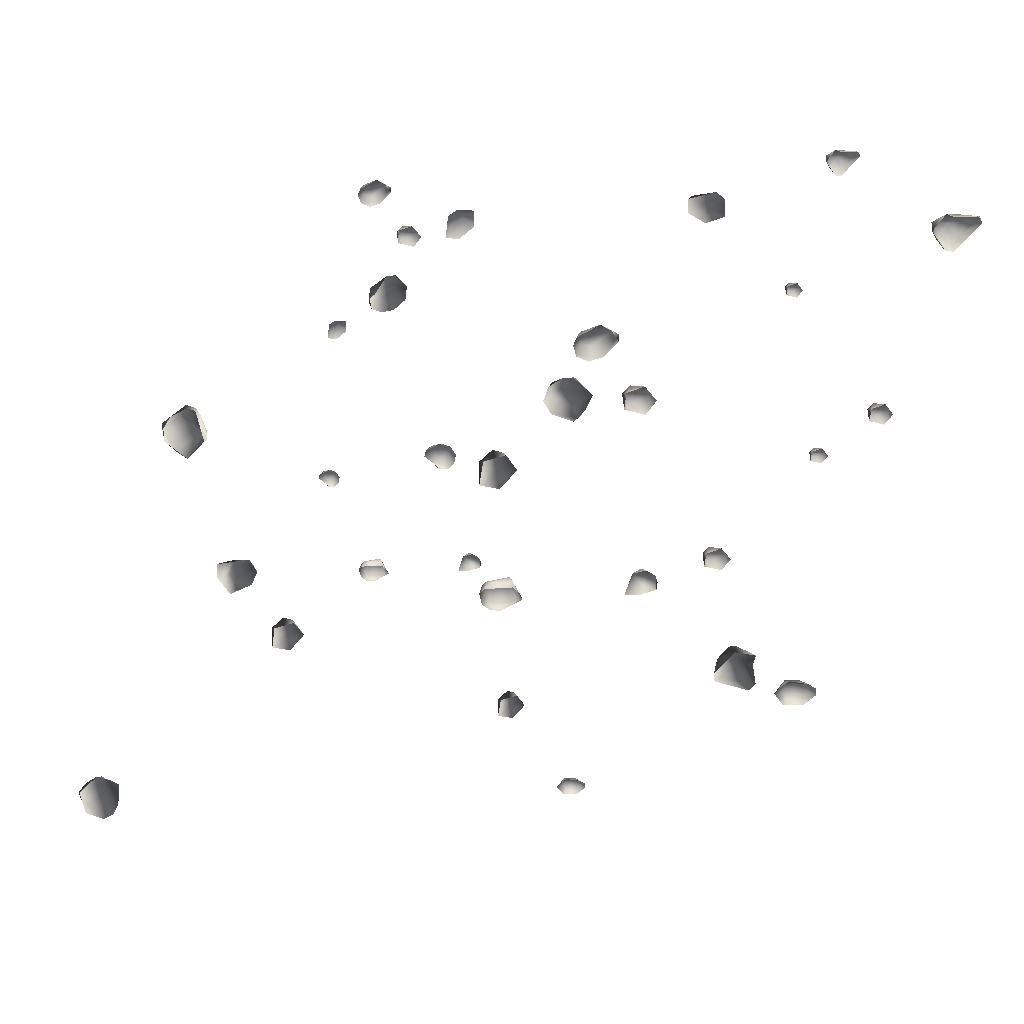
<metadata>
{"format":"obj","ext":"obj","renderer":"f3d","projection":"perspective","resolution":1024,"background":"white","views":[{"elev":37.0,"azim":-13.0,"up":"+Z"}]}
</metadata>
<code>
v  56.9 4.352 -116.1
v  59.45 3.935 -112.1
v  62.99 1.405 -116.8
v  -21.99 4.163 47.78
v  -20.64 -1.333 55.18
v  -16.46 2.868 49.34
v  95.96 -0.4738 65.56
v  96.22 7.1 71.48
v  99.66 3.724 68.69
v  -56.22 1.887 -53.81
v  -58.29 3.2 -46.16
v  -54.92 4.939 -49.19
v  91.04 2.889 68.67
v  -52.12 2.298 -54.24
v  -48.04 3.623 -45.58
v  -47.1 0.7494 -53.05
v  -48.69 2.859 -43.92
v  -55.14 1.028 -43.55
v  -48.19 -0.1458 -44.28
v  -3.29 0.7357 -46.72
v  -1.04 3.634 -53.72
v  -5.073 3.456 -51.4
v  -74.35 1.202 8.8
v  -77.7 -1.333 13.72
v  -74.69 2.574 14.59
v  97.38 4.848 76.16
v  91.17 6.38 73.36
v  91.87 -0.4738 79.83
v  102.8 -0.4738 77.53
v  103.8 0.6485 76.88
v  64.08 -1.333 -112.7
v  61.02 -1.333 -109.9
v  48.17 -1.333 -111.9
v  53.93 4.588 -111.7
v  53.09 3.232 -116.4
v  59.92 -1.333 -119.5
v  58.59 2.528 -119.8
v  51.88 -1.333 -118.3
v  -59.34 -1.333 -50.77
v  -60.29 -1.333 -45.89
v  -58.55 -1.333 -44.11
v  -48.62 -1.333 -45.2
v  -29.3 -1.333 48.65
v  -26.01 2.927 46.08
v  -28.15 -1.333 44.44
v  -22.19 2.87 44.65
v  -13.99 0.0228 49.79
v  -19.3 -1.333 42.98
v  -67.4 -1.333 12.57
v  -69.44 2.91 11.41
v  -69.14 -1.333 16.25
v  -68.52 0.8793 10.1
v  -71.06 0.635 7.245
v  88.74 3.174 75.21
v  87.76 -0.4738 74.14
v  93.01 -0.4738 66.25
v  -68.46 0.8455 94.04
v  -68.51 -1.333 100.3
v  -63.4 2.595 97.14
v  -45.21 -1.304 -50.98
v  -72.83 -1.333 17.76
v  -77.08 -1.333 15.94
v  1.302 -1.333 -49.1
v  2.645 0.3142 -53.55
v  55.02 0.1436 -109.5
v  -26.54 0.987 51.96
v  -65.39 -1.333 91.85
v  51.18 -1.333 -108.6
v  52.2 1.2 -110.4
v  80.63 1.227 5.262
v  74.88 1.375 3.058
v  73.36 1.73 6.55
v  104.6 -0.4738 75.01
v  -52.86 -1.333 -54.59
v  54.79 2.437 -119.4
v  94.89 -0.4738 78.24
v  -17.39 0.1355 52.3
v  -16.83 -1.333 52.26
v  -14.39 -1.328 48.04
v  1.903 -1.333 -55.42
v  -4.717 -1.091 -56.85
v  -1.654 2.198 -55.82
v  -7.879 0.3787 -53.41
v  -24.16 -1.333 41.91
v  64.39 -1.333 -115.8
v  -56.84 2.528 -44.15
v  -6.971 -1.155 -46.92
v  75.41 2.182 8.367
v  78.24 -1.333 9.903
v  -70.5 2.971 14.26
v  -60.5 -1.333 95.66
v  -60.23 -0.0842 99.42
v  -65.48 -1.333 102.1
v  -60.46 -1.333 101
v  -9.43 -1.333 -55.4
v  53.76 -1.333 -107.1
v  78.64 -1.333 1.462
v  -56.68 -1.333 -53.51
v  -69.87 -1.333 7.399
v  -68.03 -1.333 9.366
v  -73.06 -1.333 7.802
v  -28.22 -1.333 51.52
v  73.13 -1.333 3.837
v  73.57 -1.333 8.731
v  -73.76 -1.333 9.397
v  -69.35 -1.333 92.93
v  81.46 -1.333 5.201
v  -2.186 -1.333 -46.2
v  -2.09 2.012 23.5
v  -9.614 2.206 20.62
v  -11.59 2.669 25.18
v  -8.911 3.26 27.56
v  -5.212 -1.333 29.56
v  -4.692 -1.333 18.53
v  -11.89 -1.333 21.64
v  -11.32 -1.333 28.03
v  -1.015 -1.333 23.42
v  27.05 1.564 -46.59
v  20.53 1.732 -49.08
v  18.82 2.133 -45.13
v  21.14 2.645 -43.08
v  24.35 -1.333 -41.34
v  24.8 -1.333 -50.89
v  18.56 -1.333 -48.2
v  19.06 -1.333 -42.66
v  27.98 -1.333 -46.66
v  -26.19 3.848 -145
v  -24.52 3.574 -142.4
v  -22.2 1.912 -145.5
v  -90.25 3.724 109.4
v  -89.37 0.1135 114.2
v  -86.62 2.873 110.4
v  55.75 0.6782 97.22
v  55.93 5.653 101.1
v  58.19 3.435 99.27
v  -97.66 2.229 -34.74
v  -99.02 3.091 -29.72
v  -96.81 4.234 -31.7
v  52.52 2.887 99.26
v  -94.96 2.499 -35.02
v  -92.28 3.369 -29.34
v  -91.66 1.482 -34.24
v  -92.71 2.868 -28.24
v  -96.95 1.665 -28
v  -92.38 0.8936 -28.48
v  -62.89 1.473 -30.08
v  -61.41 3.377 -34.68
v  -64.06 3.259 -33.16
v  -109.6 1.779 6.384
v  -111.8 0.1135 9.618
v  -109.8 2.68 10.19
v  56.69 4.173 104.2
v  52.61 5.18 102.3
v  53.07 0.6782 106.6
v  60.25 0.6782 105.1
v  60.91 1.415 104.6
v  -21.48 0.1136 -142.8
v  -23.49 0.1136 -141
v  -31.93 0.1136 -142.3
v  -28.15 4.003 -142.2
v  -28.7 3.113 -145.2
v  -24.21 0.1136 -147.3
v  -25.08 2.65 -147.5
v  -29.49 0.1136 -146.5
v  -99.7 0.1135 -32.75
v  -100.3 0.1135 -29.54
v  -99.19 0.1135 -28.37
v  -92.67 0.1135 -29.08
v  -95.06 0.1135 109.9
v  -92.89 2.912 108.3
v  -94.3 0.1135 107.2
v  -90.38 2.874 107.3
v  -85 1.004 110.7
v  -88.49 0.1135 106.2
v  -105 0.1135 8.862
v  -106.3 2.901 8.1
v  -106.1 0.1135 11.28
v  -105.7 1.567 7.238
v  -107.4 1.407 5.363
v  51.01 3.074 103.5
v  50.37 0.6782 102.8
v  53.81 0.6782 97.67
v  -105.7 1.545 62.37
v  -105.7 0.1135 66.46
v  -102.4 2.694 64.41
v  -90.42 0.1326 -32.88
v  -108.6 0.1135 12.27
v  -111.4 0.1135 11.08
v  -59.87 0.1135 -31.65
v  -58.99 1.196 -34.57
v  -27.43 1.084 -140.7
v  -93.25 1.638 112.1
v  -103.7 0.1135 60.93
v  -29.95 0.1136 -140.1
v  -29.28 1.778 -141.3
v  45.69 1.795 57.61
v  41.9 1.893 56.16
v  40.91 2.125 58.45
v  61.41 0.6782 103.4
v  -95.45 0.1135 -35.25
v  -27.58 2.59 -147.2
v  55.05 0.6782 105.5
v  -87.23 1.078 112.3
v  -86.86 0.1135 112.3
v  -85.26 0.1169 109.5
v  -59.48 0.1135 -35.8
v  -63.83 0.2726 -36.74
v  -61.82 2.433 -36.06
v  -65.9 1.238 -34.48
v  -91.68 0.1135 105.5
v  -21.27 0.1136 -144.8
v  -98.07 2.65 -28.39
v  -65.31 0.2305 -30.22
v  42.26 2.422 59.65
v  44.12 0.1136 60.66
v  -107 2.941 9.97
v  -100.5 0.1135 63.44
v  -100.3 0.9341 65.91
v  -103.7 0.1135 67.65
v  -100.4 0.1135 66.96
v  -66.92 0.1135 -35.78
v  -28.25 0.1136 -139.1
v  44.38 0.1136 55.11
v  -97.96 0.1135 -34.54
v  -106.6 0.1135 5.464
v  -105.4 0.1135 6.756
v  -108.7 0.1135 5.729
v  -94.34 0.1135 111.8
v  40.76 0.1136 56.67
v  41.05 0.1136 59.89
v  -109.2 0.1135 6.776
v  -106.3 0.1135 61.64
v  46.23 0.1136 57.57
v  -62.16 0.1135 -29.74
v  -77.18 2.311 93.42
v  -82.12 2.438 91.53
v  -83.42 2.743 94.53
v  -81.66 3.131 96.09
v  -79.23 0.1135 97.41
v  -78.89 0.1135 90.16
v  -83.62 0.1135 92.2
v  -83.24 0.1135 96.4
v  -76.48 0.1135 93.37
v  59.79 2.017 -9.323
v  55.51 2.127 -10.96
v  54.38 2.39 -8.366
v  55.91 2.726 -7.015
v  58.01 0.1136 -5.874
v  58.31 0.1136 -12.15
v  54.21 0.1136 -10.38
v  54.54 0.1136 -6.745
v  60.4 0.1136 -9.369
v  -196.2 4.633 -112.1
v  -190.8 4.136 -113.8
v  -195.1 1.123 -119.3
v  -31.61 4.408 28.78
v  -22.68 -2.139 29.48
v  -28.13 2.865 22.89
v  24.9 -1.115 -101.6
v  31.79 7.906 -100.1
v  29.64 3.884 -104.9
v  -159 1.697 37.15
v  -150.9 3.26 41.86
v  -153.3 5.332 37.07
v  26.98 2.891 -94.97
v  -158.3 2.186 32.29
v  -147.1 3.764 30.24
v  -155.4 0.3416 26.87
v  -145.3 2.855 31.5
v  -146.9 0.6736 39.03
v  -145.6 -0.7247 30.81
v  -134.7 0.3253 -21.63
v  -142.1 3.778 -26.35
v  -140.6 3.565 -21
v  -92.49 0.8809 77.15
v  -87.84 -2.139 82.51
v  -85.93 2.515 79.31
v  37.54 5.223 -99.98
v  32.42 7.049 -93.69
v  40.08 -1.115 -92.51
v  40.77 -1.115 -105.8
v  40.33 0.2215 -107.2
v  -190.1 -2.139 -119.3
v  -187.8 -2.139 -115
v  -194 -2.139 -100.8
v  -192 4.914 -107.4
v  -197.7 3.299 -107.8
v  -199.2 -2.139 -116.6
v  -199.9 2.46 -115.2
v  -200.2 -2.139 -107
v  -156.5 -2.139 41.66
v  -151.2 -2.139 44.25
v  -148.6 -2.139 42.79
v  -146.8 -2.139 31.03
v  -32.85 -2.139 37.46
v  -34.8 2.935 32.88
v  -37.34 -2.139 34.85
v  -35.28 2.867 28.05
v  -26.85 -0.5238 20.18
v  -36.32 -2.139 24.22
v  -86.02 -2.139 70.3
v  -87.98 2.916 72.3
v  -82.32 -2.139 73.43
v  -89.21 0.4964 70.84
v  -93.27 0.2054 72.88
v  33.8 3.23 -90.32
v  32.27 -1.115 -89.52
v  24.79 -1.115 -97.97
v  7.44 0.4561 96.42
v  14.59 -2.139 98.37
v  12.56 2.54 91.53
v  -152.4 -2.105 25.33
v  -81.71 -2.139 78.14
v  -85.1 -2.139 82.47
v  -136 -2.139 -27.64
v  -140.7 -0.1767 -30.55
v  -189.1 -0.38 -107.9
v  -28.19 0.6246 35.3
v  5.862 -2.139 92.21
v  -189.3 -2.139 -103.3
v  -191 0.8786 -105
v  -49.2 0.9101 -102.4
v  -53.5 1.087 -96.4
v  -49.94 1.509 -93.59
v  38.41 -1.115 -108.6
v  -158.9 -2.139 33.04
v  -200.6 2.352 -110.7
v  39.17 -1.115 -96.47
v  -25 -0.3896 24.87
v  -24.87 -2.139 24.21
v  -28.99 -2.133 20.11
v  -143.1 -2.139 -30.26
v  -146.8 -1.851 -23.08
v  -144.7 2.067 -26.29
v  -143.8 -0.0999 -18.39
v  -39.03 -2.139 29.48
v  -193.5 -2.139 -120.6
v  -148.1 2.46 40.81
v  -136 -1.927 -17.45
v  -47.22 2.048 -95.4
v  -44.59 -2.139 -98.19
v  -85.02 2.988 74.38
v  11.75 -2.139 87.75
v  16.16 -0.6513 88.59
v  17.6 -2.139 95.43
v  17.94 -2.139 89.33
v  -146.6 -2.139 -17.21
v  -186.8 -2.139 -105.8
v  -54.19 -2.139 -101.2
v  -158.8 -2.139 37.77
v  -92.73 -2.139 71.56
v  -89.91 -2.139 70.05
v  -93.24 -2.139 75.36
v  -29.21 -2.139 37.09
v  -53.14 -2.139 -94.16
v  -47.37 -2.139 -93.17
v  -91.62 -2.139 76.65
v  5.893 -2.139 97.1
v  -49.02 -2.139 -103.3
v  -133.8 -2.139 -22.74
v  -53.48 1.846 -1.55
v  -59.1 2.077 6.231
v  -54.45 2.628 9.905
v  -50.9 3.333 7.543
v  -47.46 -2.139 3.897
v  -60 -2.139 -0.0726
v  -58.62 -2.139 9.167
v  -51.09 -2.139 10.46
v  -53.25 -2.139 -2.812
v  -125.3 1.312 -56.51
v  -130.1 1.512 -49.78
v  -126.1 1.989 -46.6
v  -123 2.599 -48.64
v  -120.1 -2.139 -51.8
v  -130.9 -2.139 -55.23
v  -129.7 -2.139 -47.23
v  -123.2 -2.139 -46.12
v  -125.1 -2.139 -57.61
g Rock_Pebble_03
f 1 2 3
f 4 5 6
f 7 8 9
f 10 11 12
f 13 8 7
f 14 15 16
f 17 18 19
f 20 21 22
f 23 24 25
f 26 27 28
f 29 30 26
f 31 2 32
f 33 34 35
f 36 37 3
f 35 38 33
f 11 39 40
f 18 41 42
f 43 44 45
f 46 47 48
f 49 50 51
f 52 53 50
f 28 54 55
f 55 13 56
f 57 58 59
f 15 19 60
f 61 25 62
f 21 63 64
f 32 2 65
f 1 34 2
f 4 66 5
f 57 59 67
f 68 69 33
f 70 71 72
f 73 7 9
f 30 9 8
f 39 11 10
f 74 14 16
f 38 35 75
f 1 3 37
f 76 26 28
f 77 5 78
f 79 48 47
f 80 81 82
f 82 81 83
f 8 13 27
f 55 54 13
f 46 48 84
f 2 34 65
f 69 34 33
f 50 53 23
f 2 31 3
f 3 85 36
f 17 12 86
f 14 12 15
f 20 22 87
f 88 89 70
f 8 26 30
f 27 26 8
f 38 37 36
f 50 23 25
f 90 51 50
f 91 59 92
f 93 94 59
f 75 35 1
f 35 34 1
f 81 95 83
f 83 95 87
f 41 18 86
f 86 18 17
f 65 96 32
f 63 21 20
f 26 76 29
f 59 91 67
f 44 46 84
f 44 66 4
f 41 86 40
f 71 70 97
f 28 27 54
f 27 13 54
f 10 74 98
f 79 47 78
f 16 60 74
f 15 60 16
f 99 53 100
f 23 53 101
f 34 69 65
f 69 96 65
f 43 66 44
f 5 66 102
f 61 90 25
f 50 25 90
f 72 88 70
f 72 103 104
f 85 3 31
f 24 23 105
f 105 23 101
f 45 44 84
f 11 40 86
f 11 86 12
f 93 59 58
f 106 57 67
f 58 57 106
f 25 24 62
f 6 5 77
f 47 46 6
f 90 61 51
f 10 98 39
f 87 22 83
f 83 22 82
f 15 17 19
f 17 15 12
f 97 70 107
f 107 70 89
f 49 52 50
f 63 80 64
f 80 82 64
f 74 10 14
f 10 12 14
f 73 9 30
f 73 30 29
f 56 13 7
f 37 38 75
f 37 75 1
f 21 82 22
f 21 64 82
f 46 44 4
f 46 4 6
f 88 72 104
f 104 89 88
f 53 99 101
f 108 20 87
f 20 108 63
f 96 69 68
f 78 47 77
f 47 6 77
f 19 18 42
f 19 42 60
f 72 71 103
f 103 71 97
f 91 92 94
f 92 59 94
f 102 66 43
f 52 49 100
f 100 53 52
f 109 110 111
f 112 113 109
f 110 109 114
f 111 112 109
f 111 115 116
f 114 109 117
f 117 109 113
f 112 111 116
f 116 113 112
f 111 110 115
f 115 110 114
f 118 119 120
f 121 122 118
f 119 118 123
f 120 121 118
f 120 124 125
f 123 118 126
f 126 118 122
f 121 120 125
f 125 122 121
f 120 119 124
f 124 119 123
f 127 128 129
f 130 131 132
f 133 134 135
f 136 137 138
f 139 134 133
f 140 141 142
f 143 144 145
f 146 147 148
f 149 150 151
f 152 153 154
f 155 156 152
f 157 128 158
f 159 160 161
f 162 163 129
f 161 164 159
f 137 165 166
f 144 167 168
f 169 170 171
f 172 173 174
f 175 176 177
f 178 179 176
f 154 180 181
f 181 139 182
f 183 184 185
f 141 145 186
f 187 151 188
f 147 189 190
f 158 128 191
f 127 160 128
f 130 192 131
f 183 185 193
f 194 195 159
f 196 197 198
f 199 133 135
f 156 135 134
f 165 137 136
f 200 140 142
f 164 161 201
f 127 129 163
f 202 152 154
f 203 131 204
f 205 174 173
f 206 207 208
f 208 207 209
f 134 139 153
f 181 180 139
f 172 174 210
f 128 160 191
f 195 160 159
f 176 179 149
f 128 157 129
f 129 211 162
f 143 138 212
f 140 138 141
f 146 148 213
f 214 215 196
f 134 152 156
f 153 152 134
f 164 163 162
f 176 149 151
f 216 177 176
f 217 185 218
f 219 220 185
f 201 161 127
f 161 160 127
f 207 221 209
f 209 221 213
f 167 144 212
f 212 144 143
f 191 222 158
f 189 147 146
f 152 202 155
f 185 217 193
f 170 172 210
f 170 192 130
f 167 212 166
f 197 196 223
f 154 153 180
f 153 139 180
f 136 200 224
f 205 173 204
f 142 186 200
f 141 186 142
f 225 179 226
f 149 179 227
f 160 195 191
f 195 222 191
f 169 192 170
f 131 192 228
f 187 216 151
f 176 151 216
f 198 214 196
f 198 229 230
f 211 129 157
f 150 149 231
f 231 149 227
f 171 170 210
f 137 166 212
f 137 212 138
f 219 185 184
f 232 183 193
f 184 183 232
f 151 150 188
f 132 131 203
f 173 172 132
f 216 187 177
f 136 224 165
f 213 148 209
f 209 148 208
f 141 143 145
f 143 141 138
f 223 196 233
f 233 196 215
f 175 178 176
f 189 206 190
f 206 208 190
f 200 136 140
f 136 138 140
f 199 135 156
f 199 156 155
f 182 139 133
f 163 164 201
f 163 201 127
f 147 208 148
f 147 190 208
f 172 170 130
f 172 130 132
f 214 198 230
f 230 215 214
f 179 225 227
f 234 146 213
f 146 234 189
f 222 195 194
f 204 173 203
f 173 132 203
f 145 144 168
f 145 168 186
f 198 197 229
f 229 197 223
f 217 218 220
f 218 185 220
f 228 192 169
f 178 175 226
f 226 179 178
f 235 236 237
f 238 239 235
f 236 235 240
f 237 238 235
f 237 241 242
f 240 235 243
f 243 235 239
f 238 237 242
f 242 239 238
f 237 236 241
f 241 236 240
f 244 245 246
f 247 248 244
f 245 244 249
f 246 247 244
f 246 250 251
f 249 244 252
f 252 244 248
f 247 246 251
f 251 248 247
f 246 245 250
f 250 245 249
f 253 254 255
f 256 257 258
f 259 260 261
f 262 263 264
f 265 260 259
f 266 267 268
f 269 270 271
f 272 273 274
f 275 276 277
f 278 279 280
f 281 282 278
f 283 254 284
f 285 286 287
f 288 289 255
f 287 290 285
f 263 291 292
f 270 293 294
f 295 296 297
f 298 299 300
f 301 302 303
f 304 305 302
f 280 306 307
f 307 265 308
f 309 310 311
f 267 271 312
f 313 277 314
f 273 315 316
f 284 254 317
f 253 286 254
f 256 318 257
f 309 311 319
f 320 321 285
f 322 323 324
f 325 259 261
f 282 261 260
f 291 263 262
f 326 266 268
f 290 287 327
f 253 255 289
f 328 278 280
f 329 257 330
f 331 300 299
f 332 333 334
f 334 333 335
f 260 265 279
f 307 306 265
f 298 300 336
f 254 286 317
f 321 286 285
f 302 305 275
f 254 283 255
f 255 337 288
f 269 264 338
f 266 264 267
f 272 274 339
f 340 341 322
f 260 278 282
f 279 278 260
f 290 289 288
f 302 275 277
f 342 303 302
f 343 311 344
f 345 346 311
f 327 287 253
f 287 286 253
f 333 347 335
f 335 347 339
f 293 270 338
f 338 270 269
f 317 348 284
f 315 273 272
f 278 328 281
f 311 343 319
f 296 298 336
f 296 318 256
f 293 338 292
f 323 322 349
f 280 279 306
f 279 265 306
f 262 326 350
f 331 299 330
f 268 312 326
f 267 312 268
f 351 305 352
f 275 305 353
f 286 321 317
f 321 348 317
f 295 318 296
f 257 318 354
f 313 342 277
f 302 277 342
f 324 340 322
f 324 355 356
f 337 255 283
f 276 275 357
f 357 275 353
f 297 296 336
f 263 292 338
f 263 338 264
f 345 311 310
f 358 309 319
f 310 309 358
f 277 276 314
f 258 257 329
f 299 298 258
f 342 313 303
f 262 350 291
f 339 274 335
f 335 274 334
f 267 269 271
f 269 267 264
f 349 322 359
f 359 322 341
f 301 304 302
f 315 332 316
f 332 334 316
f 326 262 266
f 262 264 266
f 325 261 282
f 325 282 281
f 308 265 259
f 289 290 327
f 289 327 253
f 273 334 274
f 273 316 334
f 298 296 256
f 298 256 258
f 340 324 356
f 356 341 340
f 305 351 353
f 360 272 339
f 272 360 315
f 348 321 320
f 330 299 329
f 299 258 329
f 271 270 294
f 271 294 312
f 324 323 355
f 355 323 349
f 343 344 346
f 344 311 346
f 354 318 295
f 304 301 352
f 352 305 304
f 361 362 363
f 364 365 361
f 362 361 366
f 363 364 361
f 363 367 368
f 366 361 369
f 369 361 365
f 364 363 368
f 368 365 364
f 363 362 367
f 367 362 366
f 370 371 372
f 373 374 370
f 371 370 375
f 372 373 370
f 372 376 377
f 375 370 378
f 378 370 374
f 373 372 377
f 377 374 373
f 372 371 376
f 376 371 375

</code>
